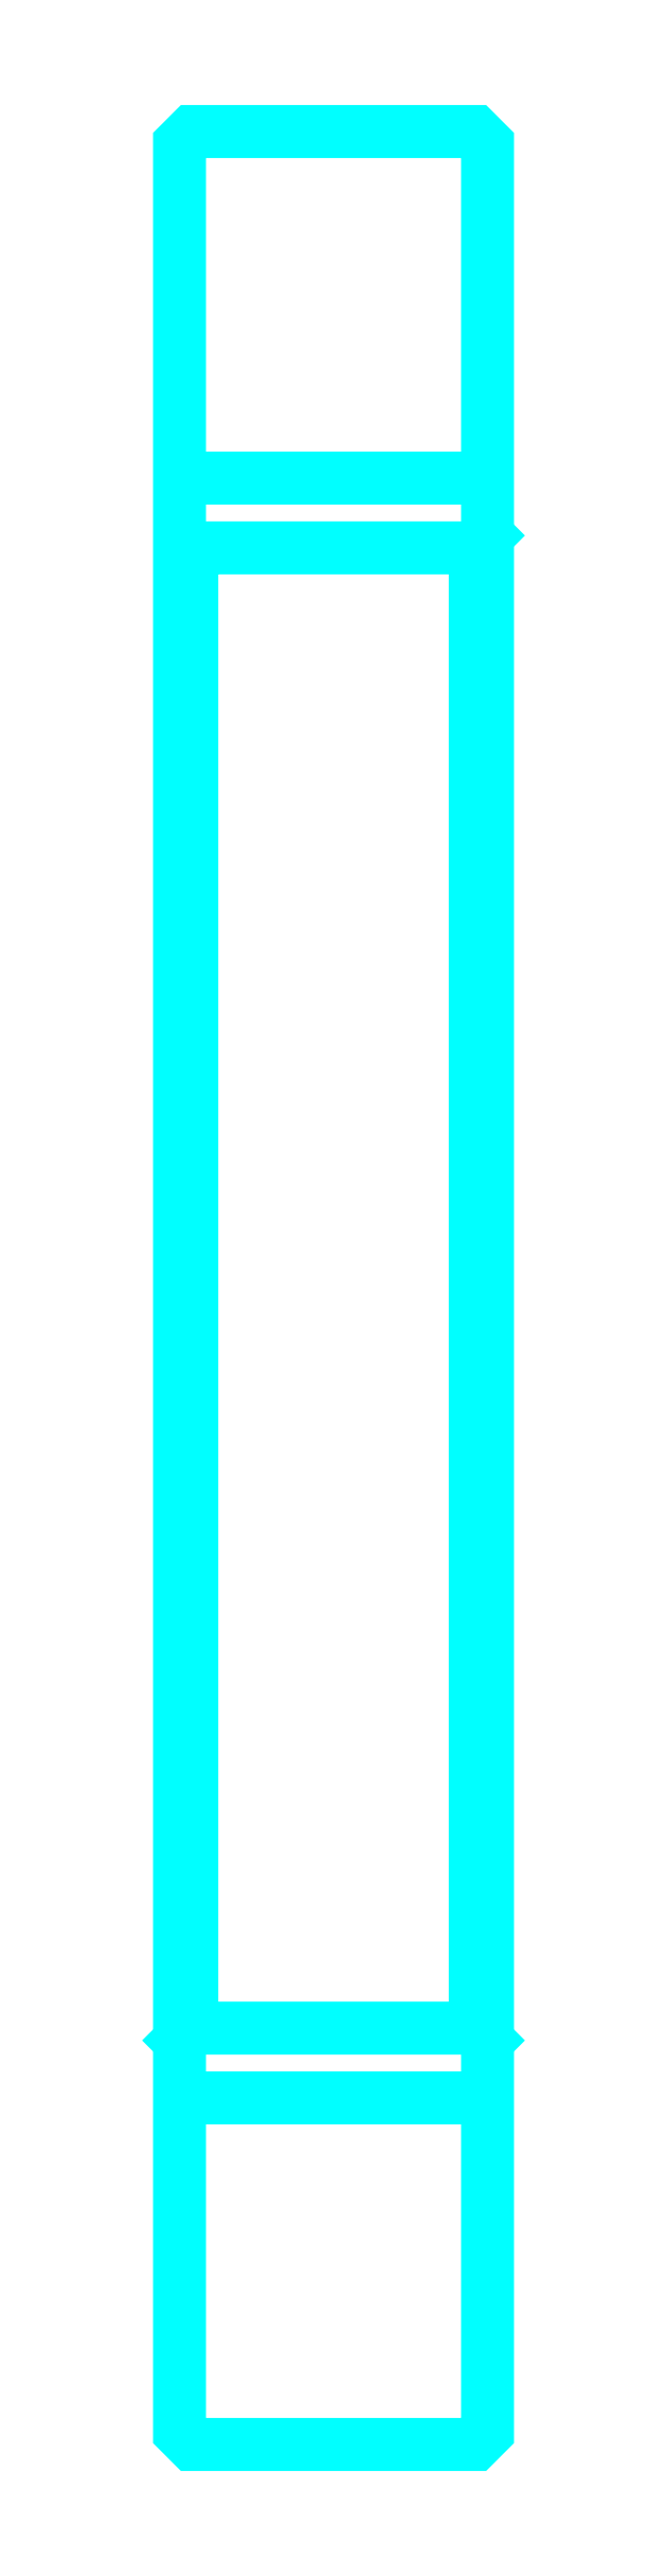
<metadata>
{"format":"dxf","ext":"dxf","renderer":"ezdxf+matplotlib","layout":"modelspace","background":"white","min_lineweight":24,"dpi":150}
</metadata>
<code>
0
SECTION
2
ENTITIES
0
LINE
8
0
10
101.5
20
145.2
30
0
11
121.5
21
145.2
31
0
0
LINE
8
0
10
101.5
20
40.24
30
0
11
121.5
21
40.24
31
0
0
LINE
8
0
10
121.5
20
141.5
30
0
11
120.7
21
140.7
31
0
0
LINE
8
0
10
121.5
20
43.94
30
0
11
120.7
21
44.74
31
0
0
LINE
8
0
10
101.5
20
43.94
30
0
11
102.3
21
44.74
31
0
0
POLYLINE
8
0
66
1
10
0
20
0
30
0
70
2
0
VERTEX
8
0
10
101.5
20
141.5
30
0
70
0
0
VERTEX
8
0
10
102.3
20
140.7
30
0
70
0
0
VERTEX
8
0
10
102.3
20
44.74
30
0
70
0
0
VERTEX
8
0
10
120.7
20
44.74
30
0
70
0
0
VERTEX
8
0
10
120.7
20
140.7
30
0
70
0
0
VERTEX
8
0
10
102.3
20
140.7
30
0
70
0
0
SEQEND
8
0
0
POLYLINE
8
0
66
1
10
0
20
0
30
0
70
2
0
VERTEX
8
0
10
101.5
20
43.94
30
0
70
0
0
VERTEX
8
0
10
101.5
20
18.54
30
0
70
0
0
VERTEX
8
0
10
102.3
20
17.74
30
0
70
0
0
VERTEX
8
0
10
120.7
20
17.74
30
0
70
0
0
VERTEX
8
0
10
121.5
20
18.54
30
0
70
0
0
VERTEX
8
0
10
121.5
20
166.9
30
0
70
0
0
VERTEX
8
0
10
120.7
20
167.7
30
0
70
0
0
VERTEX
8
0
10
102.3
20
167.7
30
0
70
0
0
VERTEX
8
0
10
101.5
20
166.9
30
0
70
0
0
VERTEX
8
0
10
101.5
20
43.94
30
0
70
0
0
SEQEND
8
0
0
ENDSEC
0
EOF

</code>
